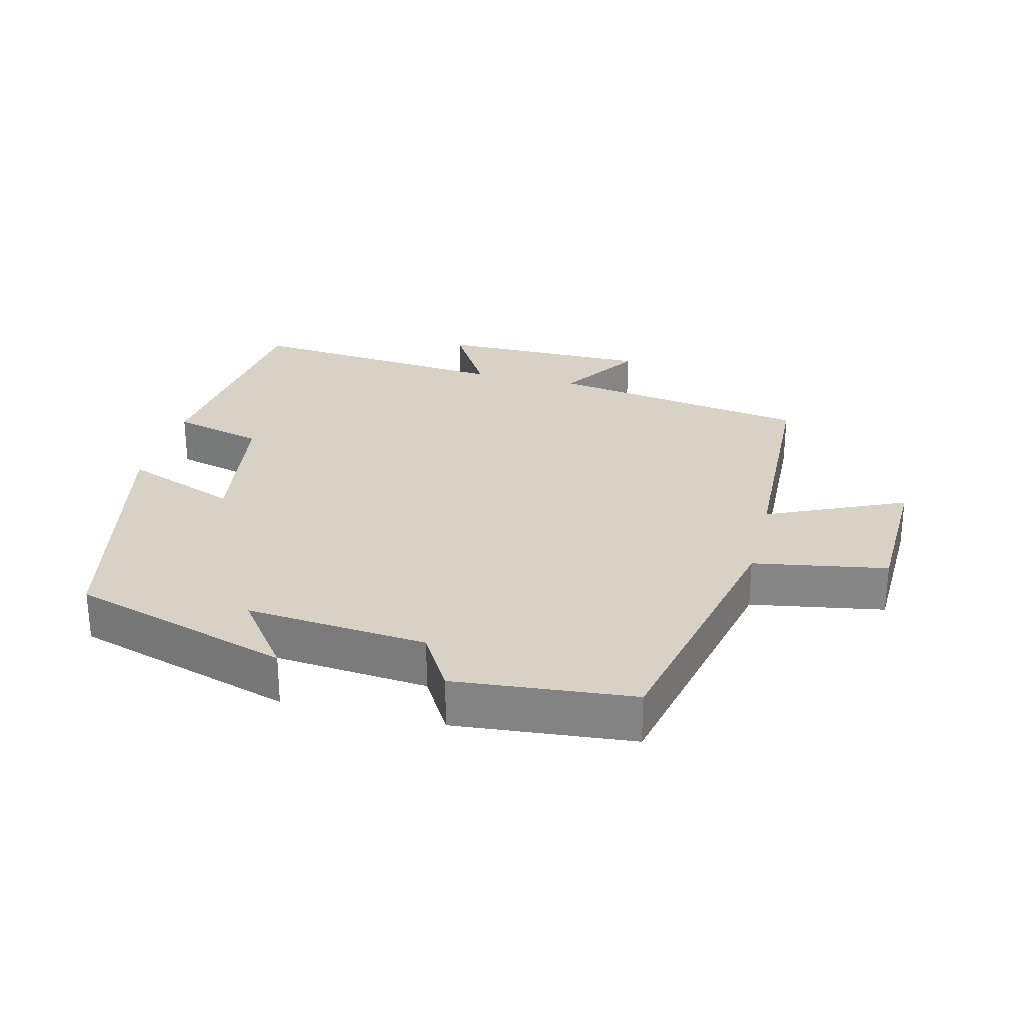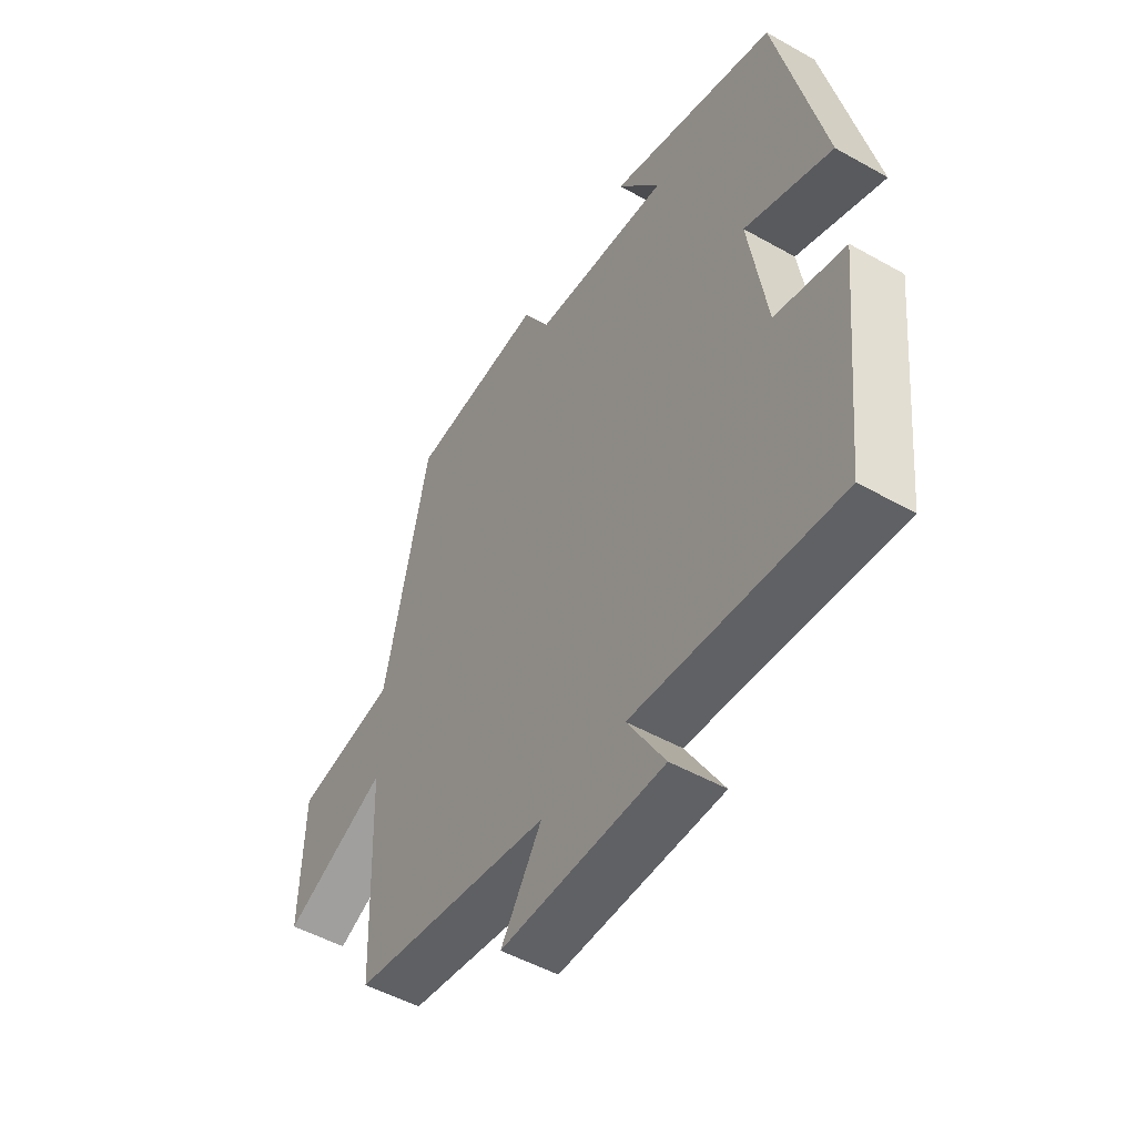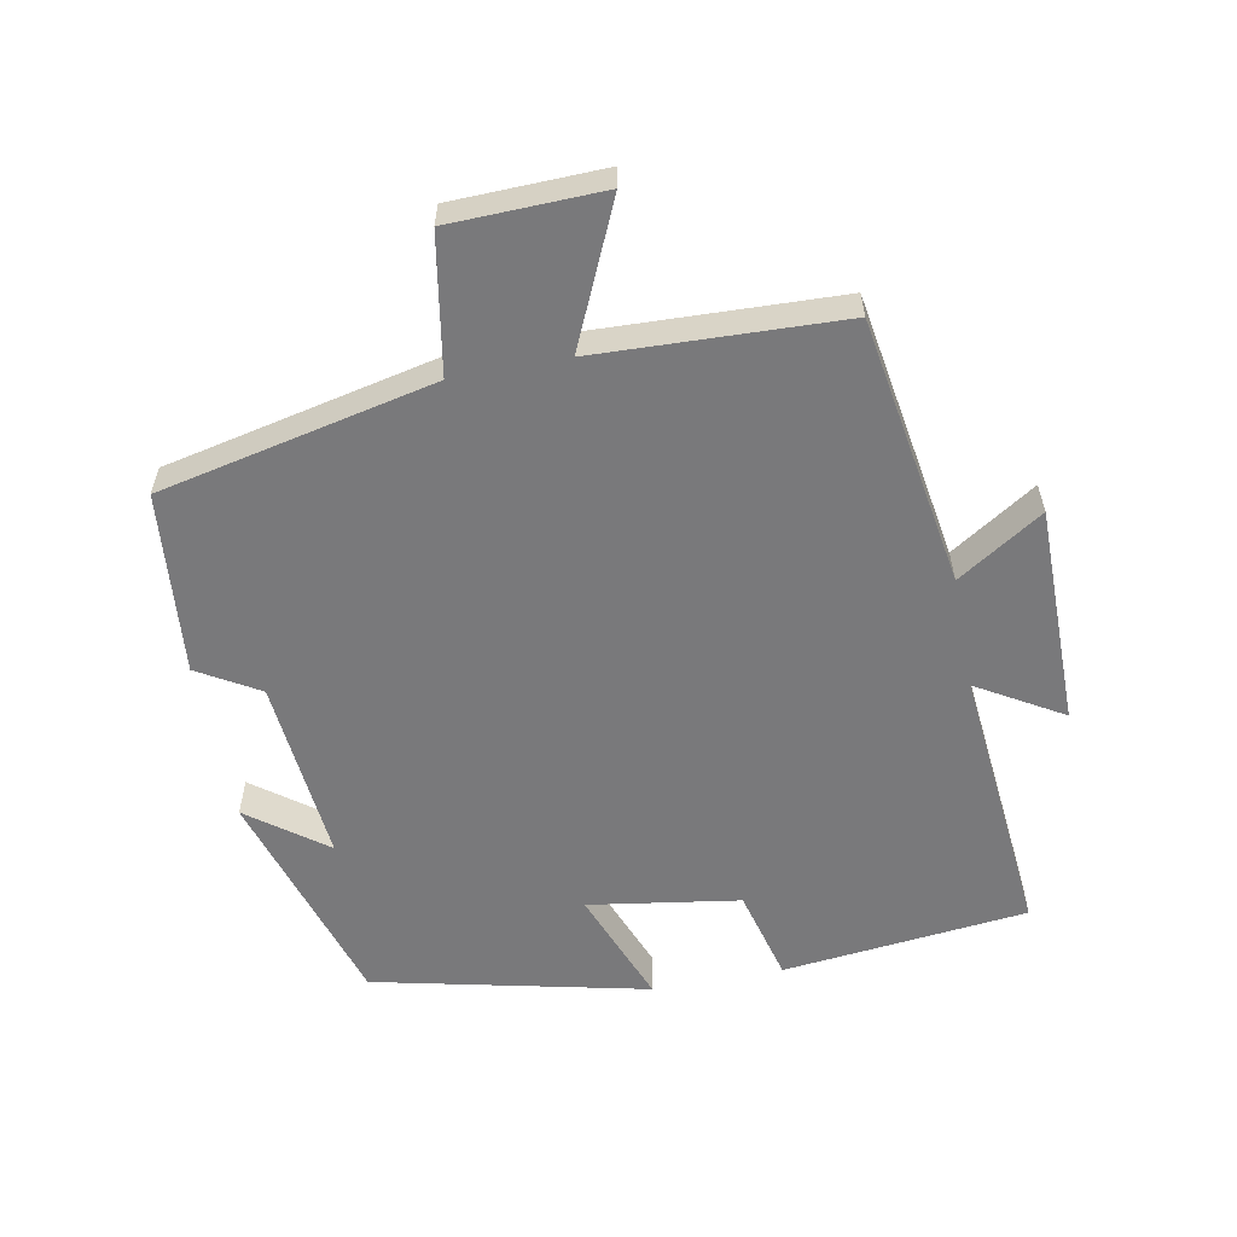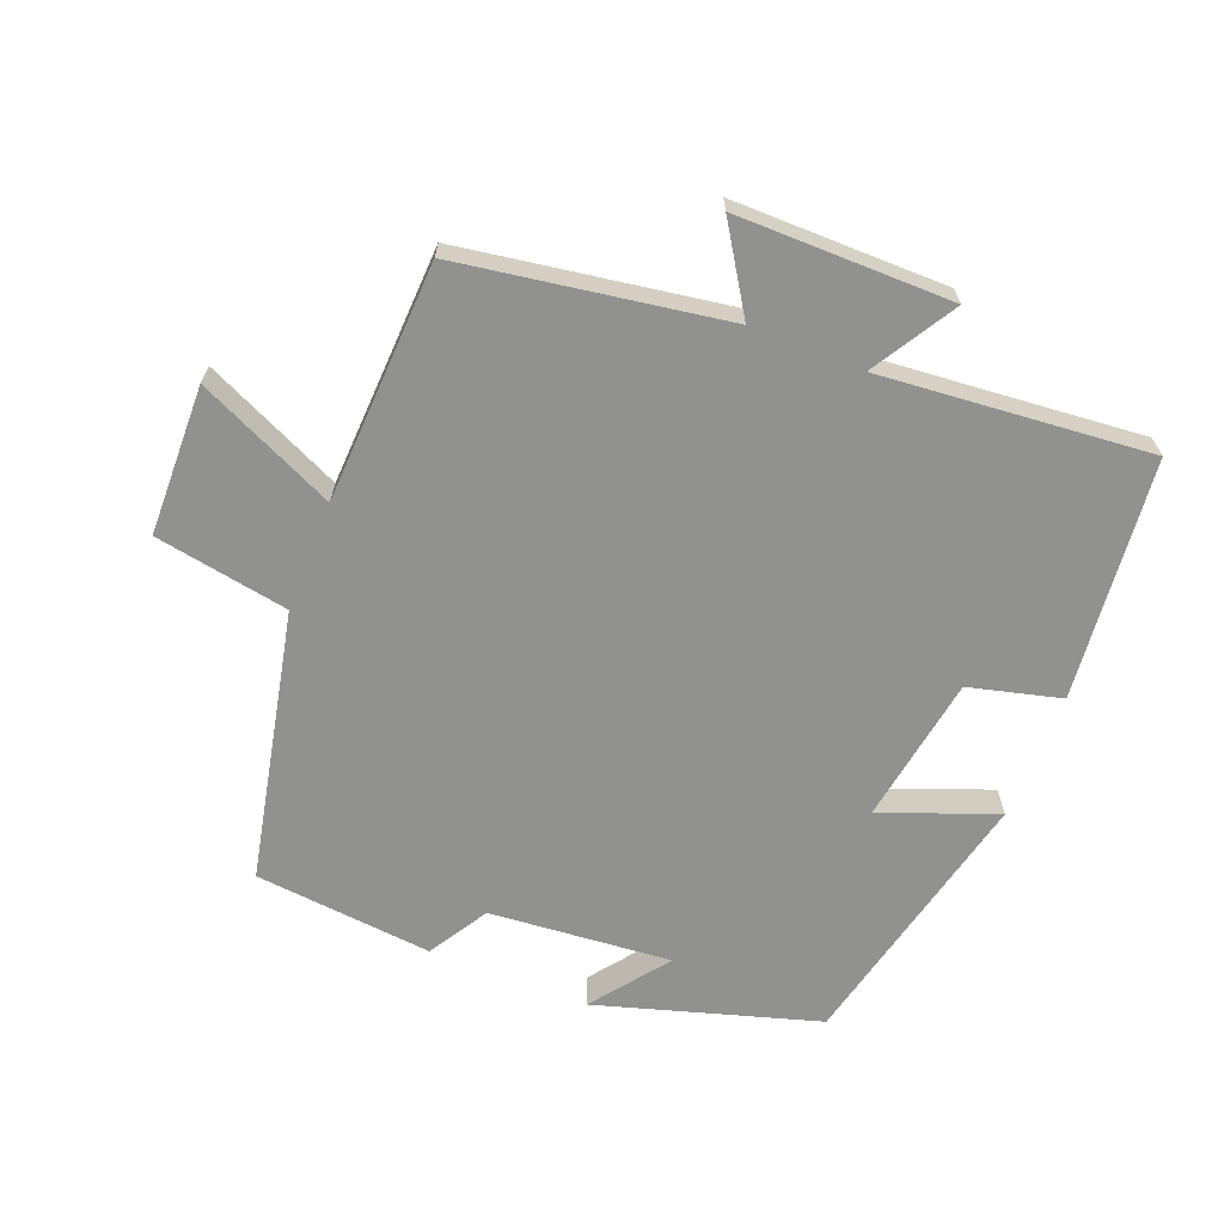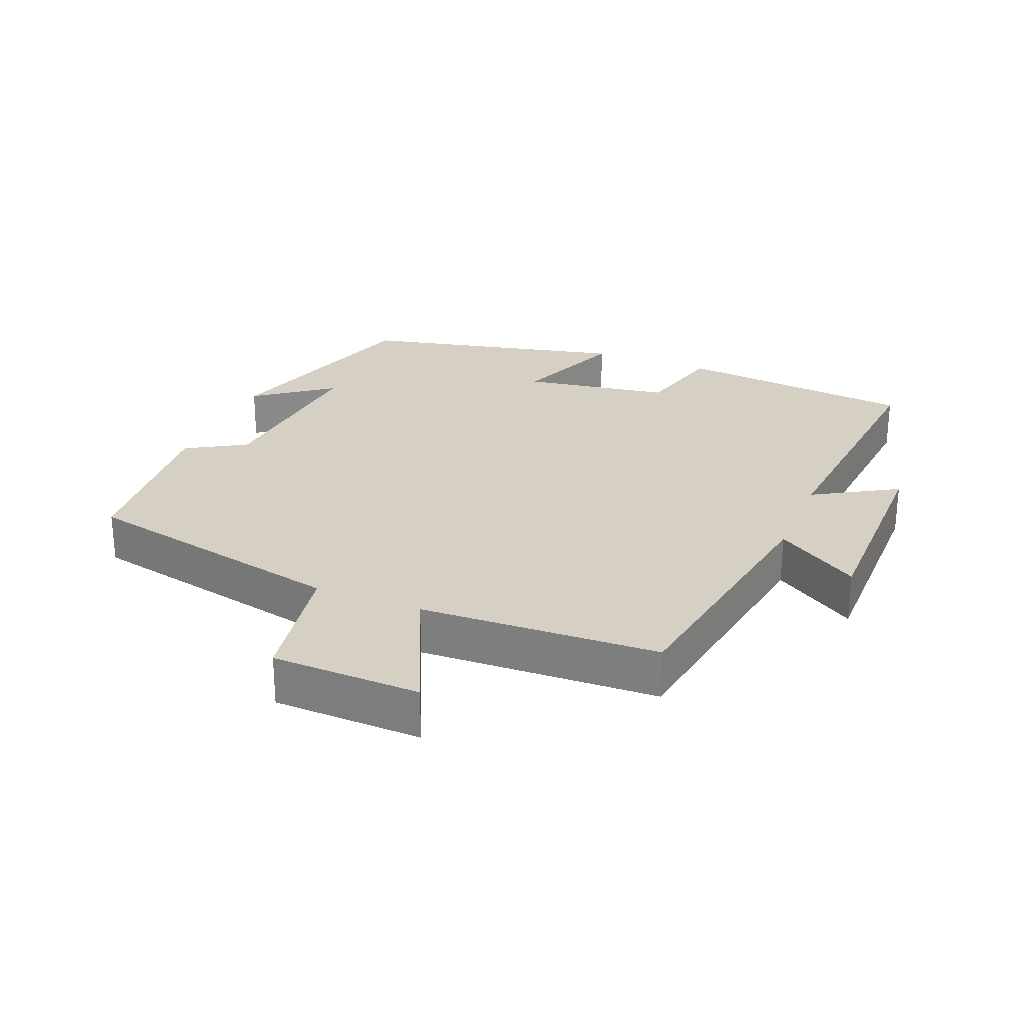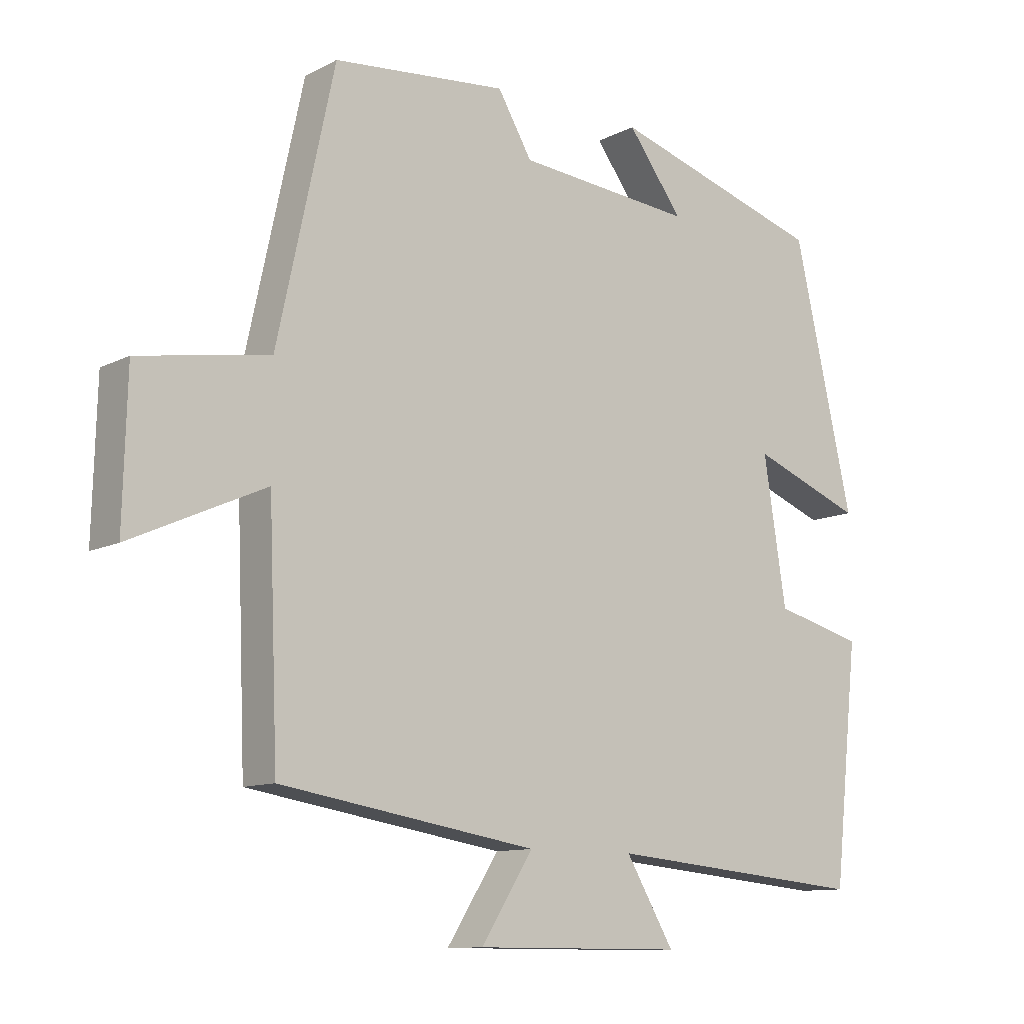
<metadata>
{"format":"obj","ext":"obj","renderer":"f3d","projection":"perspective","resolution":1024,"background":"white","views":[{"elev":27.3,"azim":14.1,"up":"+Y"},{"elev":-50.3,"azim":-121.7,"up":"+Z"},{"elev":-57.9,"azim":100.9,"up":"+Y"},{"elev":-65.9,"azim":158.2,"up":"+Y"},{"elev":26.4,"azim":112.1,"up":"+Y"},{"elev":-11.0,"azim":141.0,"up":"+Z"}]}
</metadata>
<code>
v -0.462 0.07 -0.537
v -0.5 0.07 -0.183
v -0.365 0.07 -0.148
v -0.331 0.07 0.07
v -0.5 0.07 0.005
v -0.41 0.07 0.401
v -0.085 0.07 0.5
v -0.169 0.07 0.388
v 0.099 0.07 0.412
v 0.151 0.07 0.5
v 0.414 0.07 0.475
v 0.5 0.07 0.078
v 0.697 0.07 0.044
v 0.703 0.07 -0.176
v 0.5 0.07 -0.084
v 0.486 0.07 -0.437
v 0.098 0.07 -0.5
v 0.177 0.07 -0.623
v -0.139 0.07 -0.623
v -0.066 0.07 -0.5
v -0.462 0 -0.537
v -0.5 0 -0.183
v -0.365 0 -0.148
v -0.331 0 0.07
v -0.5 0 0.005
v -0.41 0 0.401
v -0.085 0 0.5
v -0.169 0 0.388
v 0.099 0 0.412
v 0.151 0 0.5
v 0.414 0 0.475
v 0.5 0 0.078
v 0.697 0 0.044
v 0.703 0 -0.176
v 0.5 0 -0.084
v 0.486 0 -0.437
v 0.098 0 -0.5
v 0.177 0 -0.623
v -0.139 0 -0.623
v -0.066 0 -0.5
f 17 18 19 20
f 15 16 17 20
f 15 20 1 2
f 12 13 14 15
f 9 10 11 12
f 8 9 12 15
f 5 6 7 8
f 4 5 8
f 3 4 8 15
f 2 3 15
f 40 39 38 37
f 40 37 36 35
f 22 21 40 35
f 35 34 33 32
f 32 31 30 29
f 35 32 29 28
f 28 27 26 25
f 28 25 24
f 35 28 24 23
f 35 23 22
f 1 21 22 2
f 2 22 23 3
f 3 23 24 4
f 4 24 25 5
f 5 25 26 6
f 6 26 27 7
f 7 27 28 8
f 8 28 29 9
f 9 29 30 10
f 10 30 31 11
f 11 31 32 12
f 12 32 33 13
f 13 33 34 14
f 14 34 35 15
f 15 35 36 16
f 16 36 37 17
f 17 37 38 18
f 18 38 39 19
f 19 39 40 20
f 20 40 21 1

</code>
